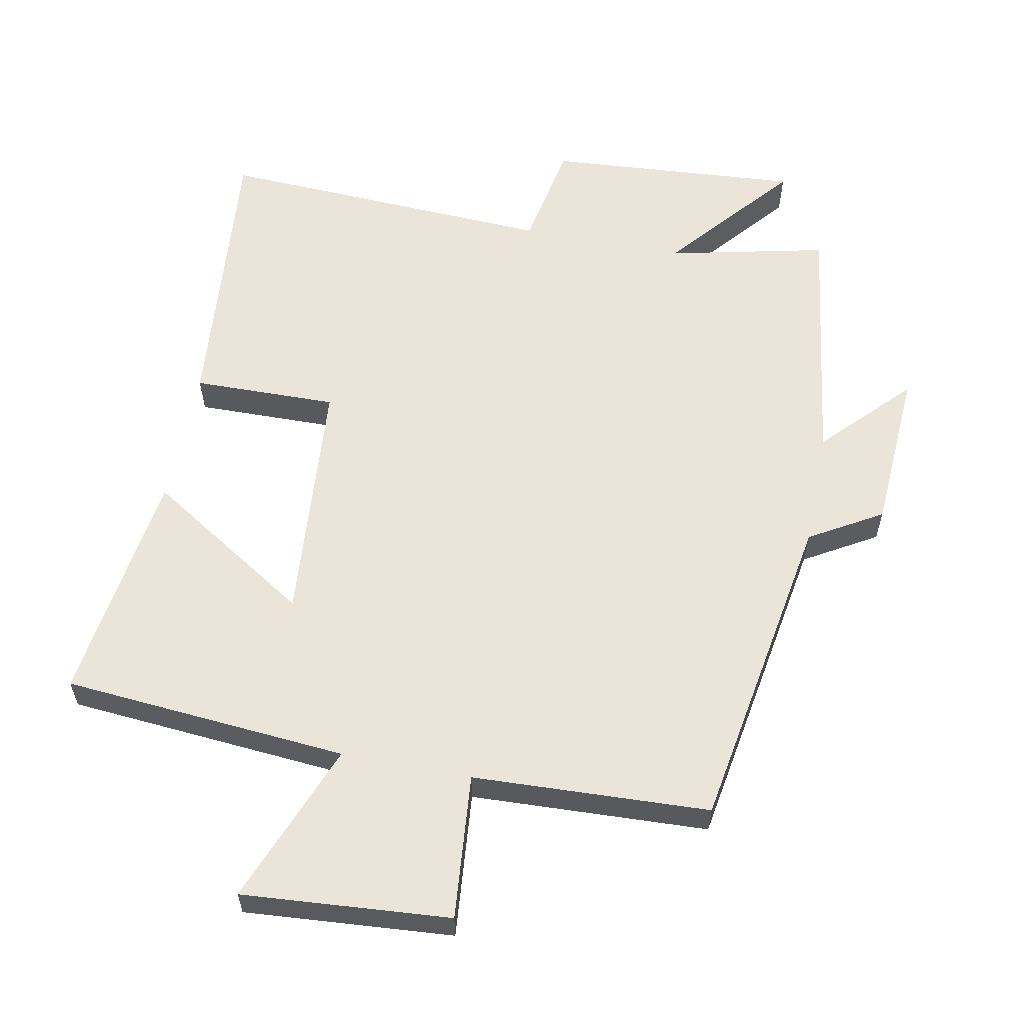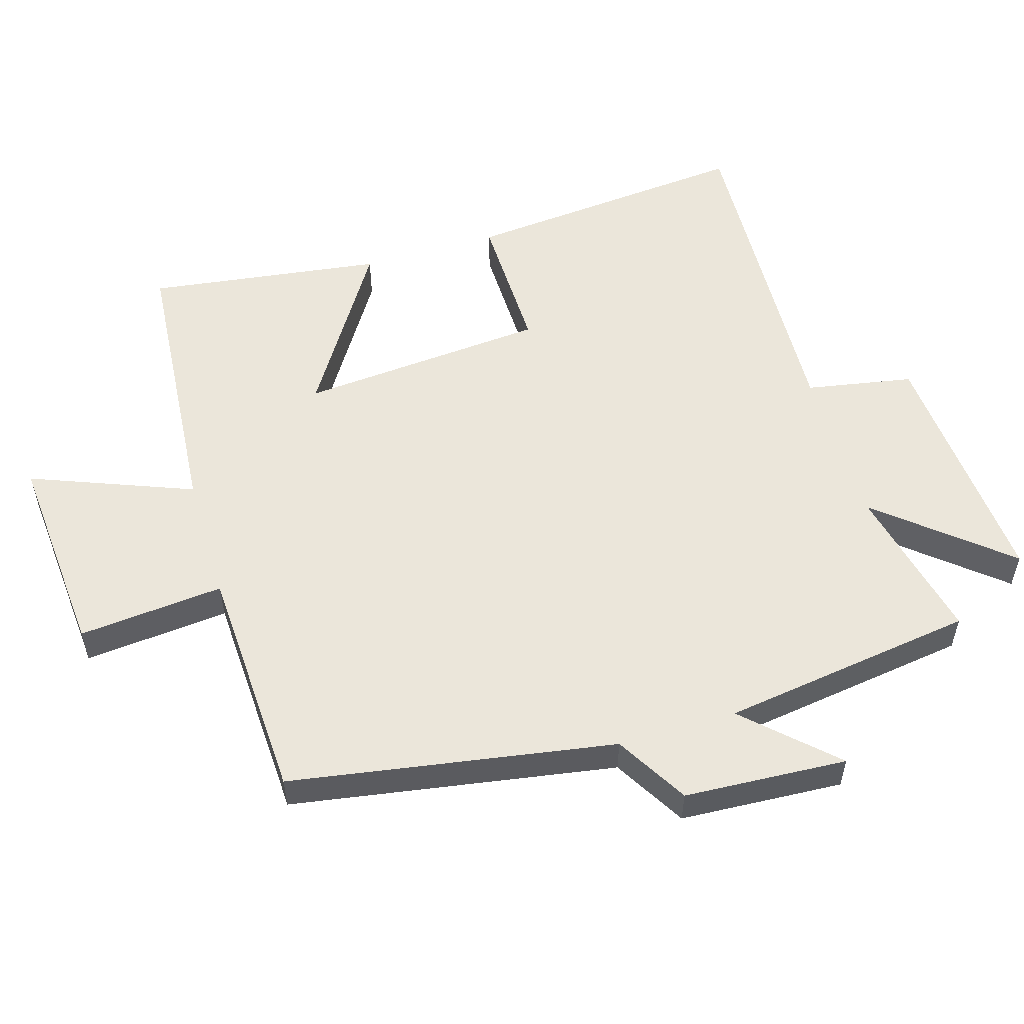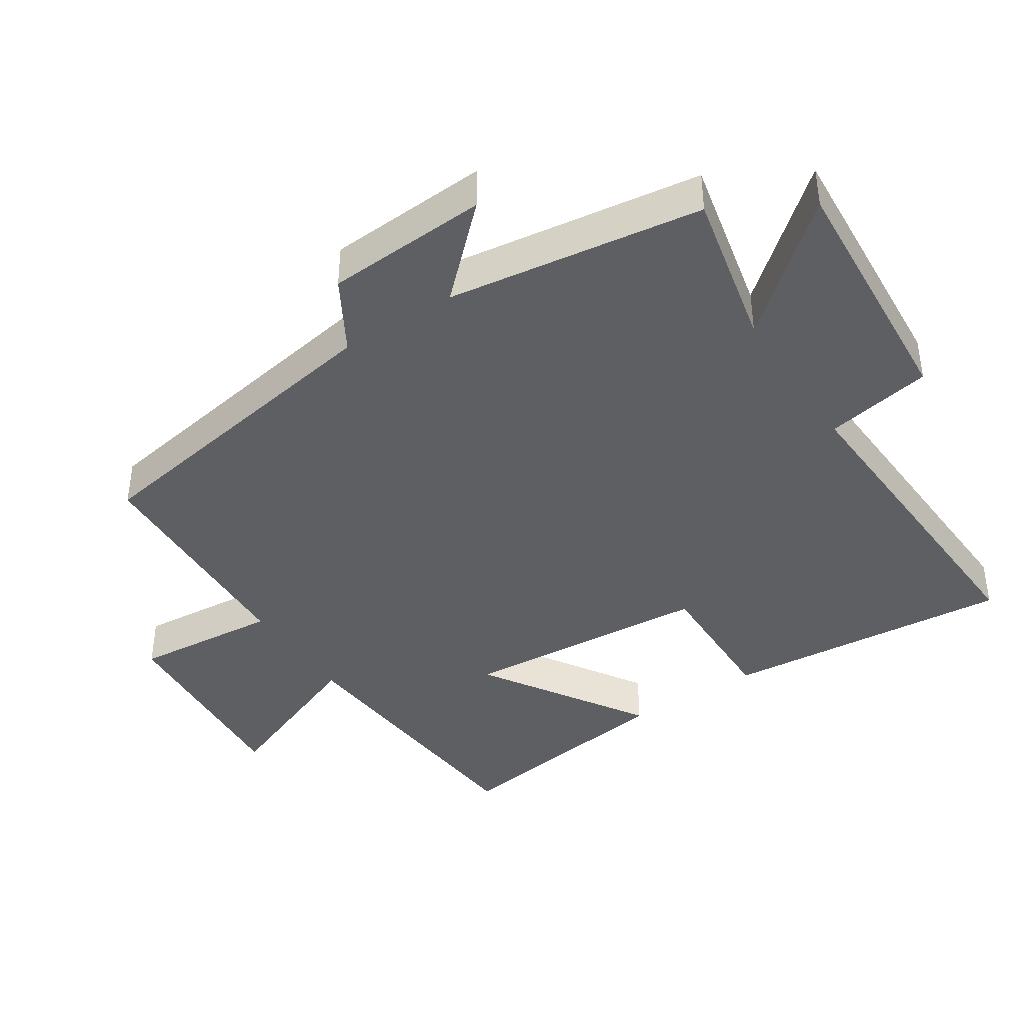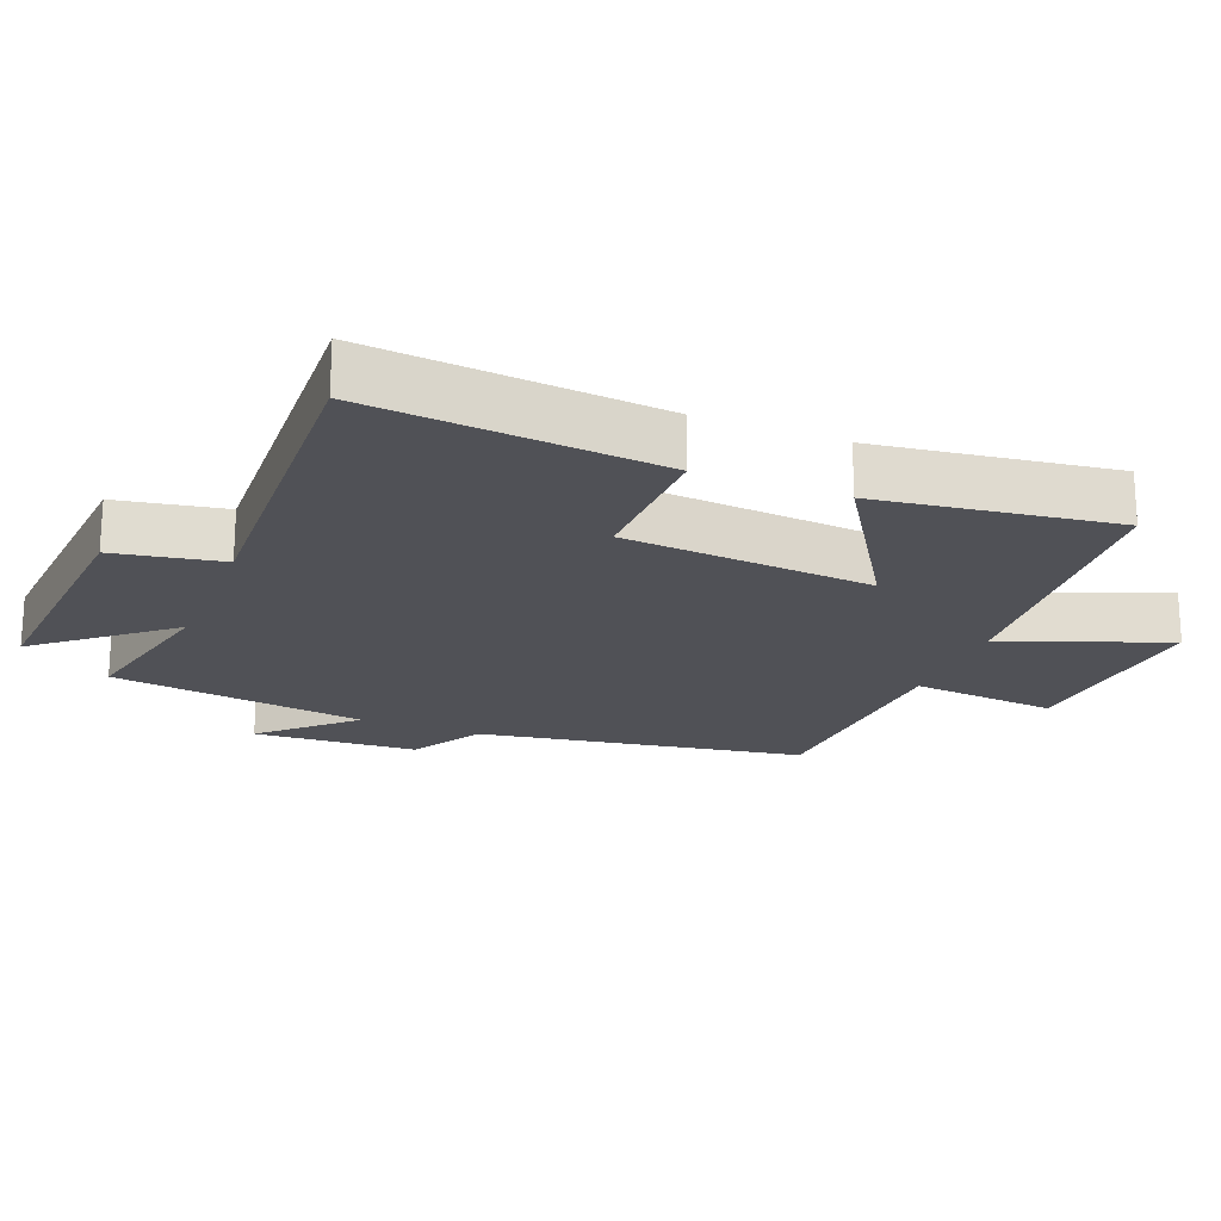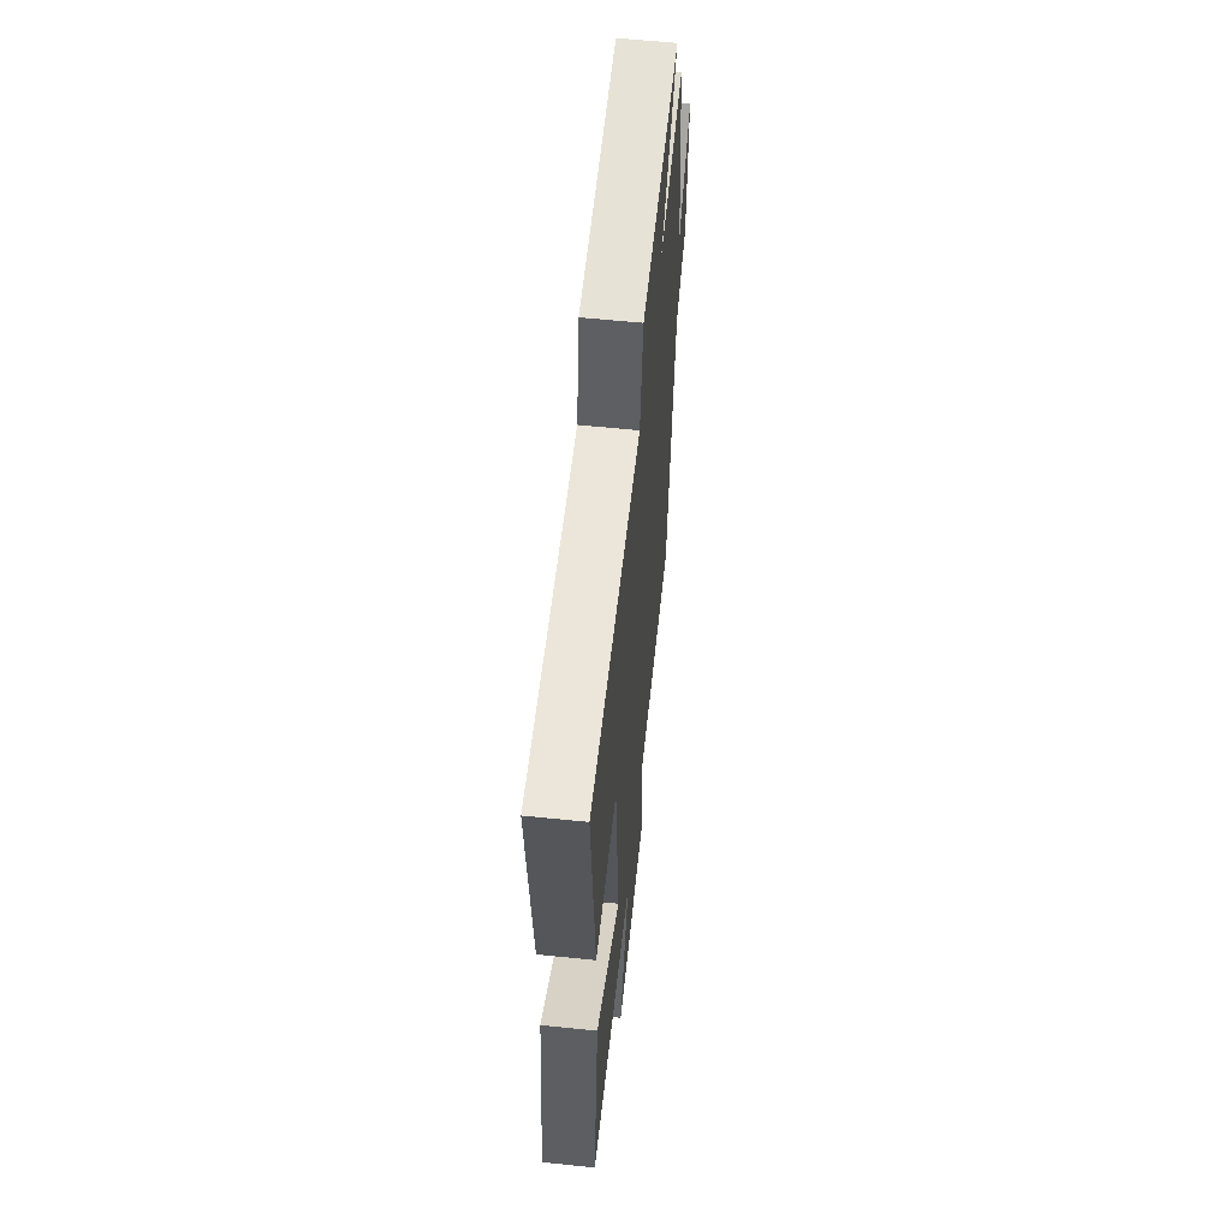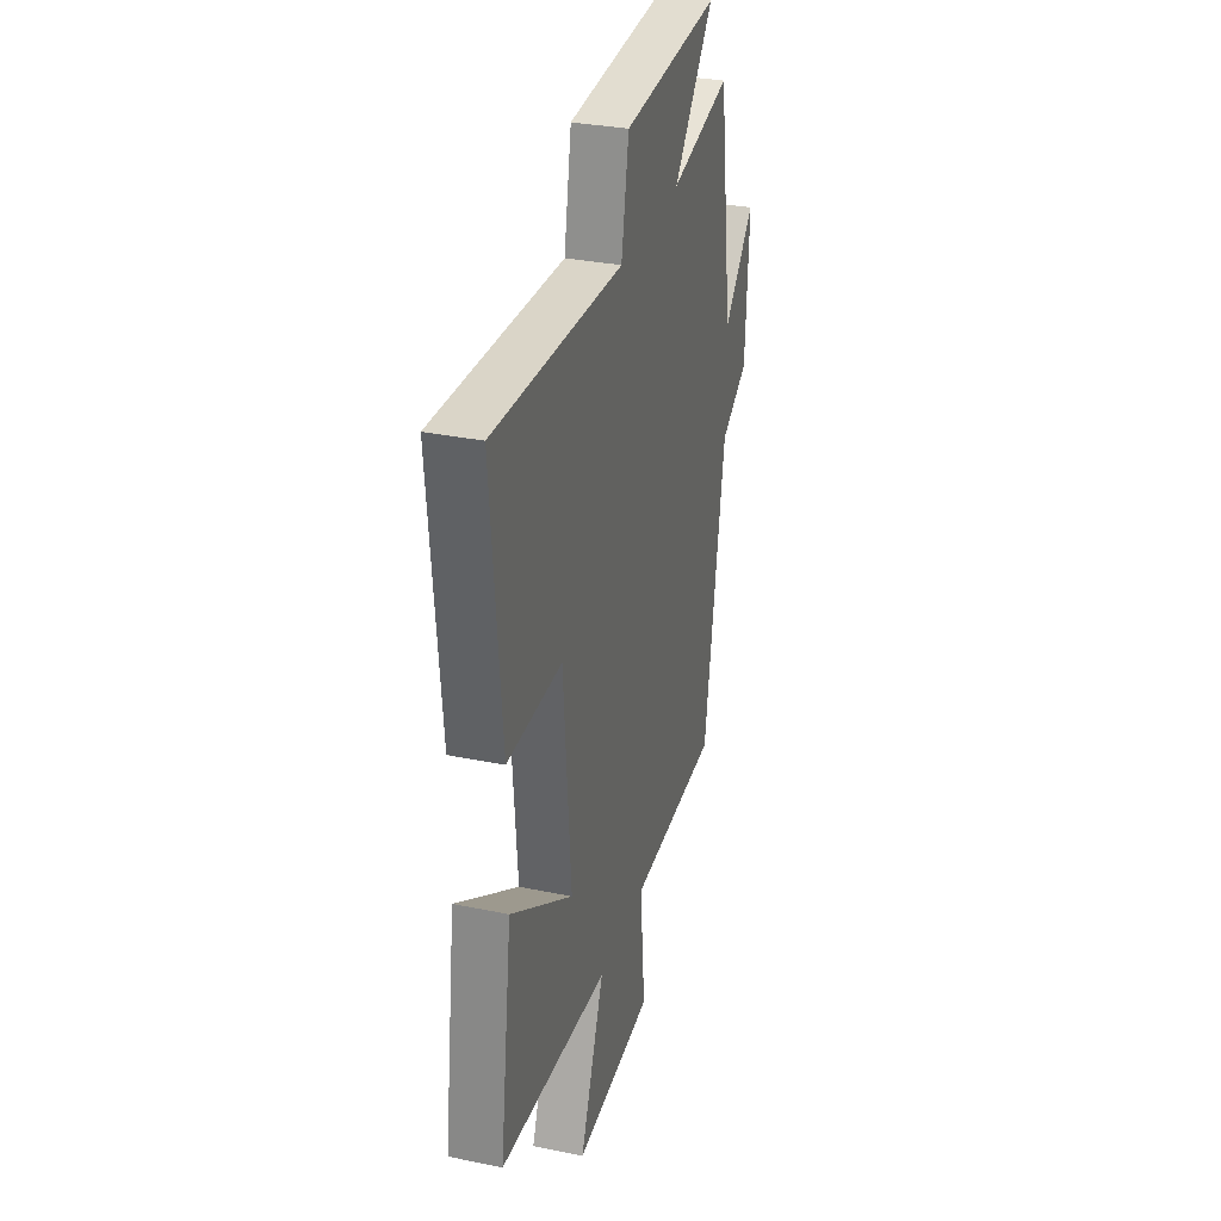
<metadata>
{"format":"obj","ext":"obj","renderer":"f3d","projection":"perspective","resolution":1024,"background":"white","views":[{"elev":59.1,"azim":-168.9,"up":"+Y"},{"elev":54.7,"azim":-106.7,"up":"+Y"},{"elev":-41.0,"azim":-56.6,"up":"+Y"},{"elev":-20.5,"azim":68.3,"up":"+Y"},{"elev":58.9,"azim":96.1,"up":"+Z"},{"elev":31.6,"azim":106.3,"up":"+Z"}]}
</metadata>
<code>
v 0.539 0.07 0.523
v 0.5 0.07 0.094
v 0.286 0.07 0.098
v 0.256 0.07 -0.27
v 0.5 0.07 -0.116
v 0.548 0.07 -0.466
v 0.125 0.07 -0.5
v 0.219 0.07 -0.74
v -0.089 0.07 -0.716
v -0.069 0.07 -0.5
v -0.42 0.07 -0.484
v -0.5 0.07 -0.003
v -0.607 0.07 0.06
v -0.621 0.07 0.302
v -0.5 0.07 0.175
v -0.446 0.07 0.553
v -0.211 0.07 0.5
v -0.368 0.07 0.687
v 0.008 0.07 0.659
v 0.037 0.07 0.5
v 0.539 0 0.523
v 0.5 0 0.094
v 0.286 0 0.098
v 0.256 0 -0.27
v 0.5 0 -0.116
v 0.548 0 -0.466
v 0.125 0 -0.5
v 0.219 0 -0.74
v -0.089 0 -0.716
v -0.069 0 -0.5
v -0.42 0 -0.484
v -0.5 0 -0.003
v -0.607 0 0.06
v -0.621 0 0.302
v -0.5 0 0.175
v -0.446 0 0.553
v -0.211 0 0.5
v -0.368 0 0.687
v 0.008 0 0.659
v 0.037 0 0.5
f 17 18 19 20
f 15 16 17
f 15 17 20
f 12 13 14 15
f 10 11 12 15
f 10 15 20
f 7 8 9 10
f 4 5 6 7
f 3 4 7 10
f 20 1 2 3
f 3 10 20
f 40 39 38 37
f 37 36 35
f 40 37 35
f 35 34 33 32
f 35 32 31 30
f 40 35 30
f 30 29 28 27
f 27 26 25 24
f 30 27 24 23
f 23 22 21 40
f 40 30 23
f 1 21 22 2
f 2 22 23 3
f 3 23 24 4
f 4 24 25 5
f 5 25 26 6
f 6 26 27 7
f 7 27 28 8
f 8 28 29 9
f 9 29 30 10
f 10 30 31 11
f 11 31 32 12
f 12 32 33 13
f 13 33 34 14
f 14 34 35 15
f 15 35 36 16
f 16 36 37 17
f 17 37 38 18
f 18 38 39 19
f 19 39 40 20
f 20 40 21 1

</code>
